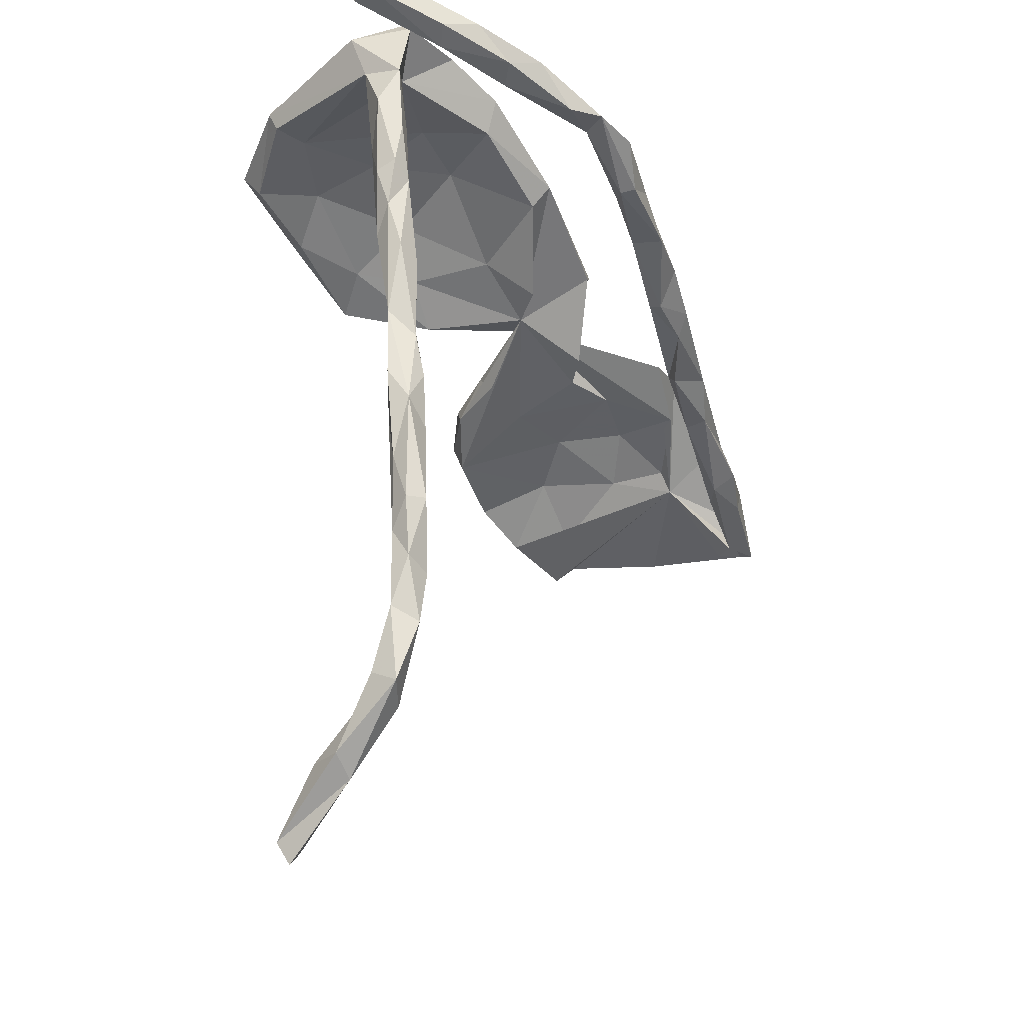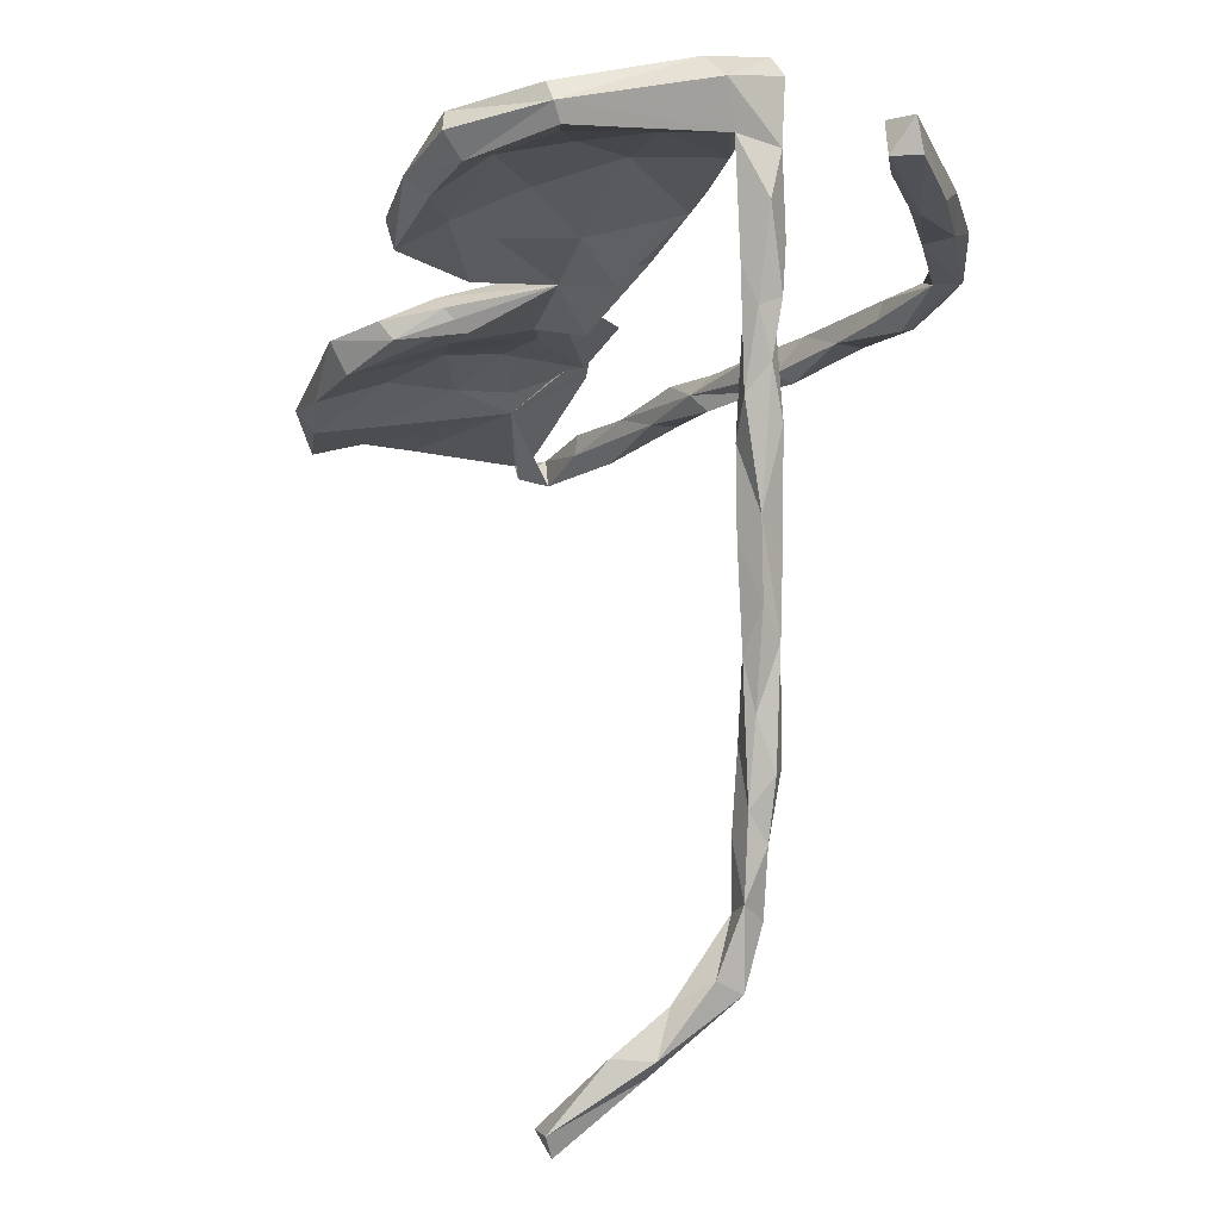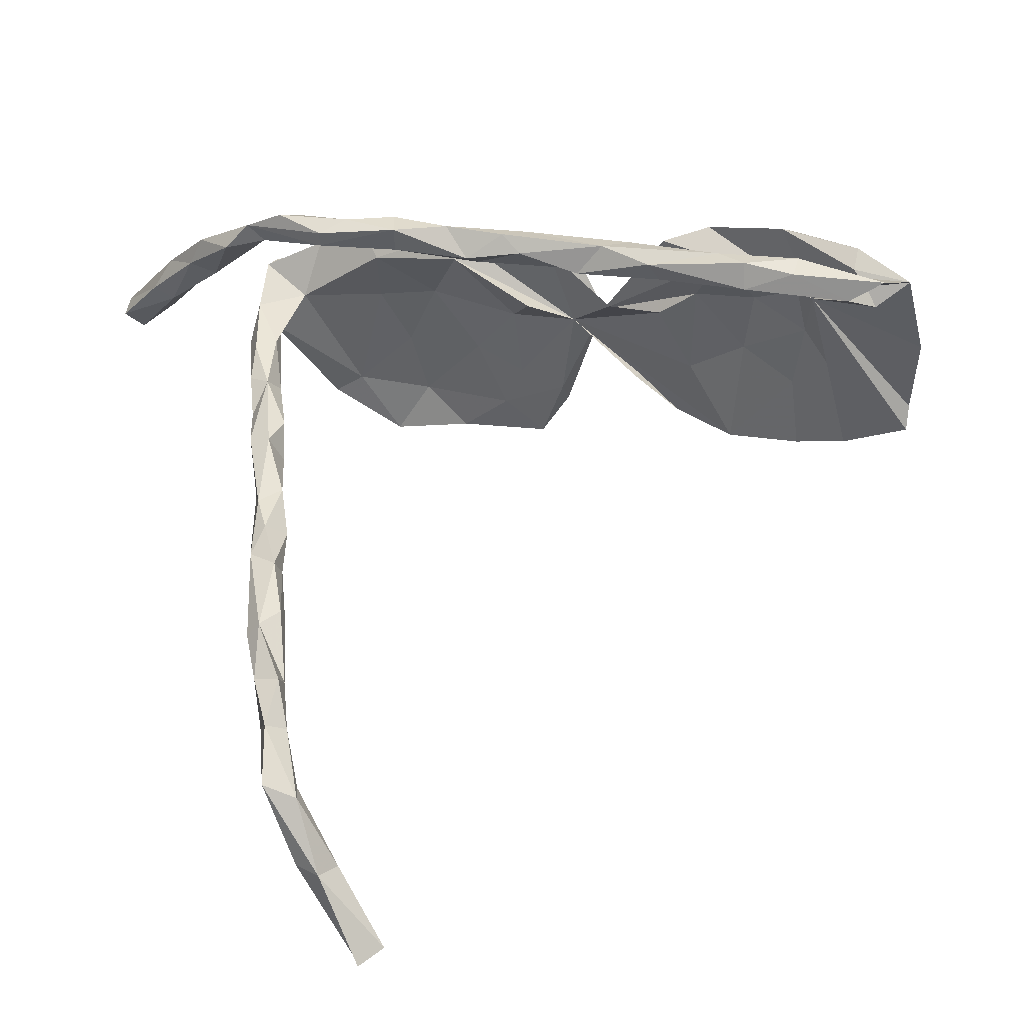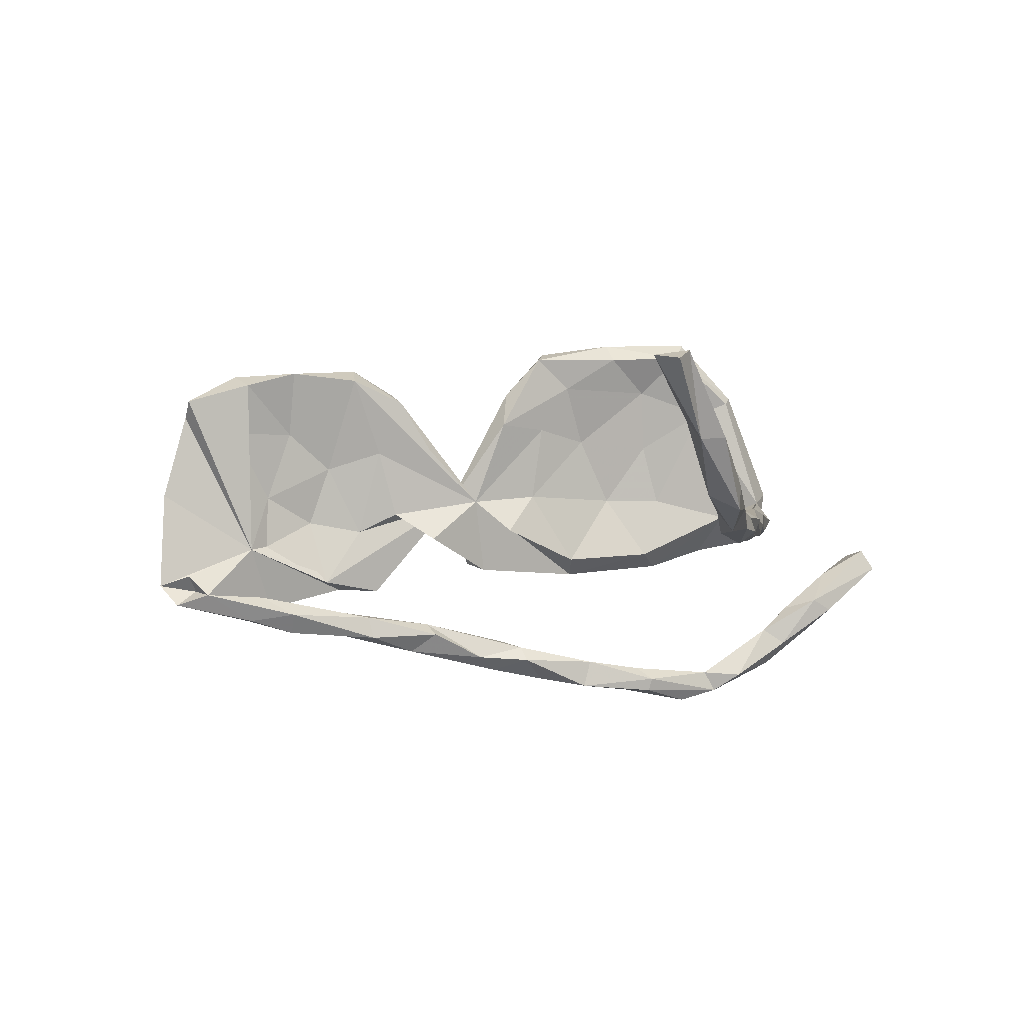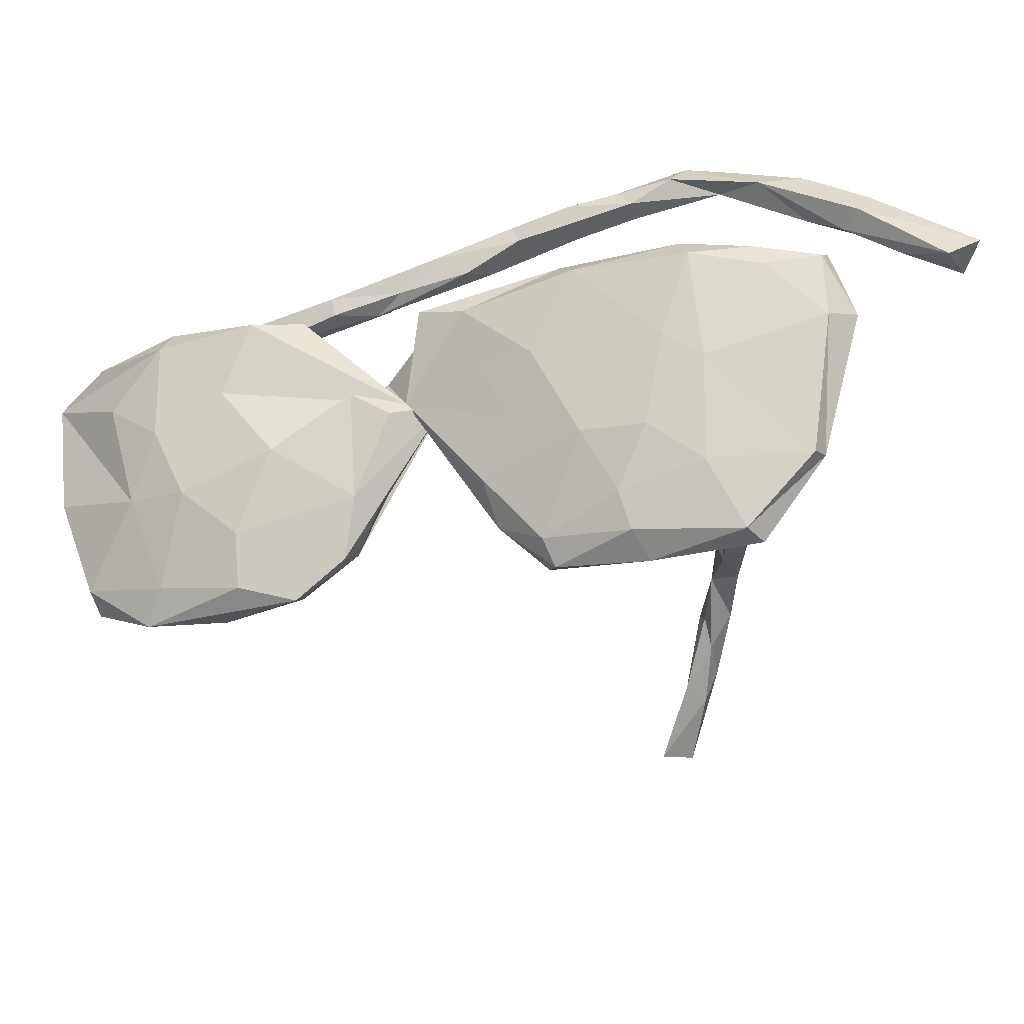
<metadata>
{"format":"obj","ext":"obj","renderer":"f3d","projection":"perspective","resolution":1024,"background":"white","views":[{"elev":-30.1,"azim":116.4,"up":"+Y"},{"elev":0.3,"azim":66.5,"up":"+Y"},{"elev":-40.8,"azim":-165.8,"up":"+Y"},{"elev":-1.7,"azim":3.9,"up":"+Z"},{"elev":64.6,"azim":-5.8,"up":"+Y"}]}
</metadata>
<code>
v 0.5508 0.1728 -0.0876
v 0.5348 0.1359 -0.06733
v 0.5522 0.1359 -0.09492
v 0.5133 0.1716 -0.07504
v 0.4743 0.1302 -0.1032
v 0.4824 0.1066 -0.1583
v 0.4309 0.1354 -0.1649
v 0.459 0.09553 -0.1436
v 0.3876 0.2262 0.02357
v 0.3651 0.2344 -0.04872
v 0.4489 0.1205 -0.1883
v 0.4141 0.1082 -0.1563
v 0.3757 0.1634 -0.04036
v 0.3548 0.2529 -0.03895
v 0.3743 0.1754 0.009063
v 0.3313 0.2018 0.1763
v 0.3488 0.123 -0.0195
v 0.3197 0.1961 -0.01271
v 0.392 0.1121 -0.02045
v 0.3179 0.2215 0.1789
v 0.367 0.05447 -0.000528
v 0.3263 0.1803 0.167
v 0.381 0.07805 -0.1892
v 0.3516 0.2503 0.03149
v 0.2846 0.181 0.1507
v 0.4102 0.08382 -0.2094
v 0.3845 0.09099 -0.2399
v 0.3786 0.02211 -0.0397
v 0.378 0.01394 -0.0142
v 0.3732 0.0753 -0.0456
v 0.3471 0.08803 -0.03729
v 0.2828 0.2406 -0.06489
v 0.3301 0.08714 -0.2428
v 0.2511 0.1515 0.237
v 0.3604 -0.07014 -0.007709
v 0.2559 0.1791 0.2595
v 0.2371 0.2002 0.2505
v 0.3521 0.00563 -0.04452
v 0.375 -0.03851 -0.03004
v 0.3686 -0.09692 -0.04537
v 0.2131 0.2393 -0.06472
v 0.341 0.04659 -0.2568
v 0.3269 -0.06703 -0.03408
v 0.3437 0.01741 -0.01495
v 0.2917 0.2511 -0.03582
v 0.1951 0.1872 0.09691
v 0.1928 0.1694 0.1834
v 0.3039 0.05451 -0.2804
v 0.3605 -0.1846 -0.02615
v 0.2145 0.2365 0.05991
v 0.2018 0.2165 0.1735
v 0.3317 -0.1144 -0.01259
v 0.3403 -0.1095 -0.0518
v 0.1965 0.1805 -0.07183
v 0.3455 -0.2202 -0.05618
v 0.2097 0.217 -0.09032
v 0.2894 0.05059 -0.2535
v 0.137 0.1514 0.2567
v 0.2159 0.199 0.01326
v 0.1451 0.2137 0.1238
v 0.3194 -0.1944 -0.04096
v 0.08909 0.1935 -0.08263
v 0.334 -0.2094 -0.01293
v 0.3511 -0.3053 -0.05145
v 0.3608 -0.269 -0.0279
v 0.2545 0.04554 -0.295
v 0.1743 0.2263 0.02536
v 0.3119 -0.2623 -0.02999
v 0.3316 -0.2692 -0.06009
v 0.1367 0.1848 0.01369
v 0.1089 0.1869 0.1876
v 0.3435 -0.3761 -0.02875
v 0.3165 -0.3302 -0.0553
v 0.2315 0.05954 -0.2753
v 0.149 0.1311 0.2333
v 0.3364 -0.3209 -0.01771
v 0.3156 -0.3227 -0.02732
v 0.2095 0.01073 -0.2619
v 0.1844 0.04529 -0.2553
v 0.07643 0.1867 0.1125
v 0.09717 0.154 0.1049
v 0.1868 0.02357 -0.2463
v 0.3068 -0.4051 -0.02706
v 0.3046 -0.4067 -0.05107
v 0.1183 0.1767 0.2295
v 0.07663 0.1174 0.1869
v 0.2045 0.014 -0.2792
v 0.3472 -0.4349 -0.04875
v 0.3342 -0.4682 -0.02504
v 0.3269 -0.4316 -0.06395
v 0.03316 0.09077 0.2297
v 0.07856 0.1641 -0.1036
v 0.1102 0.03522 -0.2645
v 0.08171 0.138 -0.08058
v 0.116 0.005052 -0.2361
v 0.1699 0.03081 -0.2792
v 0.3338 -0.5033 -0.04657
v 0.03524 0.1717 0.002856
v 0.1076 0.001968 -0.2723
v 0.3297 -0.5597 -0.02303
v 0.3003 -0.5131 -0.05249
v 0.3134 -0.5794 -0.05145
v 0.02621 0.1347 0.211
v 0.2941 -0.5712 -0.02662
v 0.03749 0.1216 0.2407
v 0.0373 0.1084 0.1217
v 0.02246 0.1145 0.01765
v 0.3034 -0.4967 -0.02198
v 0.3216 -0.6332 0.003588
v 0.3204 -0.6482 -0.02738
v -0.0196 0.06758 0.1274
v -0.02502 0.1346 -0.01111
v 0.006225 0.1464 0.06911
v 0.2821 -0.6617 -0.009767
v -0.0173 0.09401 0.1761
v -0.03075 0.1174 0.1258
v -0.009659 0.0686 -0.03602
v 0.04137 0.00248 -0.2616
v 0.3015 -0.7107 0.05673
v -0.06322 0.07375 0.008535
v 0.01263 -0.02125 -0.2138
v 0.2861 -0.6395 0.001652
v 0.2718 -0.7318 0.0549
v 0.2918 -0.659 0.03791
v 0.0465 0.01795 -0.234
v 0.0222 -0.03173 -0.2323
v -0.1053 0.07916 0.004343
v 0.2796 -0.7081 0.09723
v -0.05323 0.1019 -0.09691
v 0.2552 -0.7067 0.07664
v 0.2467 -0.8073 0.1435
v -0.03296 0.1379 -0.07492
v 0.2579 -0.7825 0.1548
v 0.2166 -0.7824 0.1496
v -0.1248 0.08898 0.01916
v -0.02846 -0.01644 -0.2477
v -0.01814 0.00079 -0.2057
v -0.08141 0.1229 -0.08692
v -0.124 0.02615 -0.04969
v -0.1278 -0.03624 -0.179
v -0.1426 0.05237 0.1109
v -0.1666 0.08108 -0.01313
v -0.04605 -0.03637 -0.2284
v -0.09855 -0.01424 -0.1956
v -0.1301 0.02476 0.08655
v -0.1737 0.01797 0.1583
v -0.05398 0.001669 -0.2285
v -0.1816 -0.02002 -0.1982
v -0.1889 0.03952 0.1705
v -0.1123 -0.05508 -0.1938
v -0.3081 0.0353 0.1241
v -0.2073 0.01983 0.08122
v -0.1501 -0.04097 -0.2197
v -0.1839 0.03648 -0.01203
v -0.1719 0.06643 0.1076
v -0.2391 0.032 -0.03875
v -0.2613 0.06116 0.03678
v -0.2402 -0.01752 0.1897
v -0.1791 -0.02339 -0.1781
v -0.2141 0.04534 -0.1297
v -0.2748 0.05758 -0.1278
v -0.3107 0.01712 0.1834
v -0.247 0.02095 0.2071
v -0.3137 0.01896 -0.02563
v -0.2847 0.01397 0.05659
v -0.2037 -0.06725 -0.1987
v -0.3398 -0.01593 0.1081
v -0.3925 -0.04447 -0.06699
v -0.2749 -0.05636 -0.1586
v -0.2915 -0.05749 -0.1868
v -0.3289 -0.04216 0.1987
v -0.2119 -0.06556 -0.1686
v -0.2855 0.00366 -0.1163
v -0.3142 0.04256 -0.05002
v -0.3741 -0.02084 -0.06223
v -0.3709 -0.000266 -0.1551
v -0.3953 0.0152 -0.02146
v -0.3236 -0.0877 -0.1912
v -0.4187 -0.04613 0.1935
v -0.3808 -0.1046 -0.1732
v -0.3672 0.02515 0.06257
v -0.3722 -0.02003 0.01155
v -0.415 -0.06722 0.1065
v -0.3782 -0.06944 -0.1466
v -0.4002 -0.01823 0.1596
v -0.3935 -0.07356 0.1792
v -0.3845 0.01845 -0.1289
v -0.3176 -0.1057 -0.1638
v -0.3887 -0.07909 -0.1743
v -0.453 -0.07463 -0.134
v -0.4286 -0.01325 0.04948
v -0.4476 -0.02018 -0.07227
v -0.4877 -0.0749 0.13
v -0.3663 -0.09461 -0.1387
v -0.4611 -0.09749 -0.1397
v -0.4882 -0.1235 -0.1502
v -0.4788 -0.09407 0.1538
v -0.4717 -0.1194 -0.1073
v -0.4414 -0.129 -0.1348
v -0.4615 -0.04862 -0.1438
v -0.5184 -0.1016 -0.1216
v -0.5169 -0.08521 0.01315
f 190 168 198
f 199 198 168
f 196 168 201
f 202 201 168
f 13 15 19
f 21 19 15
f 49 35 52
f 44 52 35
f 63 49 52
f 39 35 49
f 61 63 52
f 65 49 63
f 53 61 52
f 68 63 61
f 68 77 76
f 83 76 77
f 63 68 76
f 73 77 68
f 108 83 84
f 77 84 83
f 90 108 84
f 89 83 108
f 100 97 89
f 88 89 97
f 108 100 89
f 102 97 100
f 54 18 59
f 25 59 18
f 120 117 107
f 94 107 117
f 154 127 139
f 129 139 127
f 120 154 139
f 156 127 154
f 35 29 21
f 19 21 29
f 44 35 21
f 39 29 35
f 17 44 21
f 43 52 44
f 76 65 63
f 72 65 76
f 89 76 83
f 76 89 72
f 88 72 89
f 104 100 108
f 101 90 97
f 88 97 90
f 102 101 97
f 108 90 101
f 64 88 90
f 73 90 84
f 64 72 88
f 64 90 73
f 77 73 84
f 69 64 73
f 65 72 64
f 49 65 64
f 69 73 68
f 55 64 69
f 61 69 68
f 55 69 61
f 49 64 55
f 53 55 61
f 40 49 55
f 40 55 53
f 38 40 53
f 39 49 40
f 43 53 52
f 38 53 43
f 44 38 43
f 39 40 38
f 28 29 39
f 31 38 44
f 28 39 38
f 30 28 38
f 19 29 28
f 30 38 31
f 17 31 44
f 13 30 31
f 18 31 17
f 15 17 21
f 19 28 30
f 13 19 30
f 18 13 31
f 168 196 199
f 180 199 196
f 15 18 17
f 10 13 18
f 25 18 15
f 9 15 13
f 9 13 10
f 115 111 91
f 86 91 111
f 105 115 91
f 127 111 115
f 168 183 186
f 167 186 183
f 85 58 37
f 36 37 58
f 51 85 37
f 105 58 85
f 103 105 85
f 91 58 105
f 115 105 103
f 116 115 103
f 80 116 103
f 127 115 116
f 193 197 179
f 186 179 197
f 185 193 179
f 168 197 193
f 16 37 36
f 34 36 58
f 16 36 34
f 75 34 58
f 91 75 58
f 47 34 75
f 25 34 47
f 86 47 75
f 86 75 91
f 106 86 111
f 163 146 149
f 141 149 146
f 155 163 149
f 158 146 163
f 120 146 158
f 171 158 163
f 179 171 163
f 167 158 171
f 162 179 163
f 186 171 179
f 186 167 171
f 165 158 167
f 168 186 197
f 128 134 133
f 131 133 134
f 195 196 201
f 14 9 10
f 199 188 194
f 172 194 188
f 195 199 194
f 180 188 199
f 147 144 137
f 140 137 144
f 125 147 137
f 148 144 147
f 121 125 137
f 118 147 125
f 147 118 136
f 126 136 118
f 153 147 136
f 93 118 125
f 78 87 48
f 66 48 87
f 57 78 48
f 99 87 78
f 96 66 87
f 33 48 66
f 42 57 48
f 82 78 57
f 23 57 42
f 27 42 48
f 33 27 48
f 26 42 27
f 42 26 23
f 8 23 26
f 11 26 27
f 118 93 99
f 96 99 93
f 126 118 99
f 87 99 96
f 79 96 93
f 99 78 95
f 82 95 78
f 126 99 95
f 125 79 93
f 95 79 125
f 79 95 82
f 74 96 79
f 74 66 96
f 57 74 79
f 33 66 74
f 79 82 57
f 33 74 57
f 23 33 57
f 12 33 23
f 7 27 33
f 180 178 188
f 166 188 178
f 189 178 180
f 184 194 169
f 172 169 194
f 170 184 169
f 195 194 184
f 140 169 172
f 166 172 188
f 159 169 140
f 144 159 140
f 148 169 159
f 150 140 172
f 196 195 189
f 184 189 195
f 180 196 189
f 170 189 184
f 170 178 189
f 148 170 169
f 144 148 159
f 32 10 18
f 200 176 190
f 168 190 176
f 201 200 190
f 187 176 200
f 161 168 176
f 201 187 200
f 161 176 187
f 201 198 195
f 199 195 198
f 190 198 201
f 174 161 187
f 160 168 161
f 175 168 173
f 160 173 168
f 127 173 160
f 127 160 161
f 156 173 127
f 174 127 161
f 129 92 120
f 94 120 92
f 138 92 129
f 56 32 18
f 45 10 32
f 170 166 178
f 56 18 54
f 70 54 59
f 46 70 59
f 94 54 70
f 107 94 70
f 92 54 94
f 177 174 187
f 164 175 173
f 182 168 175
f 201 192 187
f 177 187 192
f 191 192 201
f 14 24 9
f 16 9 24
f 45 24 14
f 45 14 10
f 117 120 94
f 139 129 120
f 143 140 150
f 166 150 172
f 16 15 9
f 191 201 202
f 192 191 177
f 181 177 191
f 164 182 175
f 183 168 182
f 165 182 164
f 181 174 177
f 164 156 165
f 152 165 156
f 173 156 164
f 152 156 154
f 135 127 142
f 157 142 127
f 120 127 135
f 155 135 142
f 132 127 112
f 113 112 127
f 112 113 98
f 80 98 113
f 132 112 98
f 81 107 70
f 98 67 62
f 41 62 67
f 132 98 62
f 80 67 98
f 25 46 59
f 81 70 46
f 24 45 50
f 41 50 45
f 20 24 50
f 104 102 114
f 110 114 102
f 122 104 114
f 101 102 104
f 110 102 100
f 109 110 100
f 108 101 104
f 138 127 132
f 92 132 62
f 56 92 62
f 138 132 92
f 56 54 92
f 41 56 62
f 32 56 41
f 45 32 41
f 12 8 5
f 2 5 8
f 4 12 5
f 23 8 12
f 4 5 2
f 3 2 8
f 8 6 3
f 1 3 6
f 26 6 8
f 1 2 3
f 11 1 6
f 153 150 166
f 170 153 166
f 143 150 153
f 121 140 143
f 126 121 143
f 137 140 121
f 12 4 7
f 1 7 4
f 33 12 7
f 2 1 4
f 11 7 1
f 148 153 170
f 147 153 148
f 136 143 153
f 27 7 11
f 183 182 167
f 165 167 182
f 152 158 165
f 34 22 16
f 15 16 22
f 25 22 34
f 15 22 25
f 81 86 106
f 120 106 111
f 120 111 127
f 113 127 116
f 145 141 146
f 155 149 141
f 152 120 158
f 145 146 120
f 154 120 152
f 202 168 193
f 130 134 128
f 123 131 134
f 123 133 131
f 20 51 37
f 71 85 51
f 103 85 71
f 80 103 71
f 162 163 155
f 151 162 155
f 157 151 155
f 185 162 151
f 185 179 162
f 191 193 185
f 181 191 185
f 202 193 191
f 20 37 16
f 157 127 174
f 138 129 127
f 50 41 67
f 60 50 67
f 81 47 86
f 46 25 47
f 24 20 16
f 151 181 185
f 157 181 151
f 120 155 141
f 113 116 80
f 60 80 71
f 51 60 71
f 67 80 60
f 50 60 51
f 50 51 20
f 130 123 134
f 119 133 123
f 128 133 119
f 110 119 123
f 124 128 119
f 124 130 128
f 122 130 124
f 114 123 130
f 119 110 109
f 124 119 109
f 107 81 106
f 120 107 106
f 141 145 120
f 104 124 109
f 114 110 123
f 104 122 124
f 114 130 122
f 157 174 181
f 120 135 155
f 157 155 142
f 47 81 46
f 100 104 109
f 126 143 136
f 6 26 11
f 121 95 125
f 121 126 95

</code>
